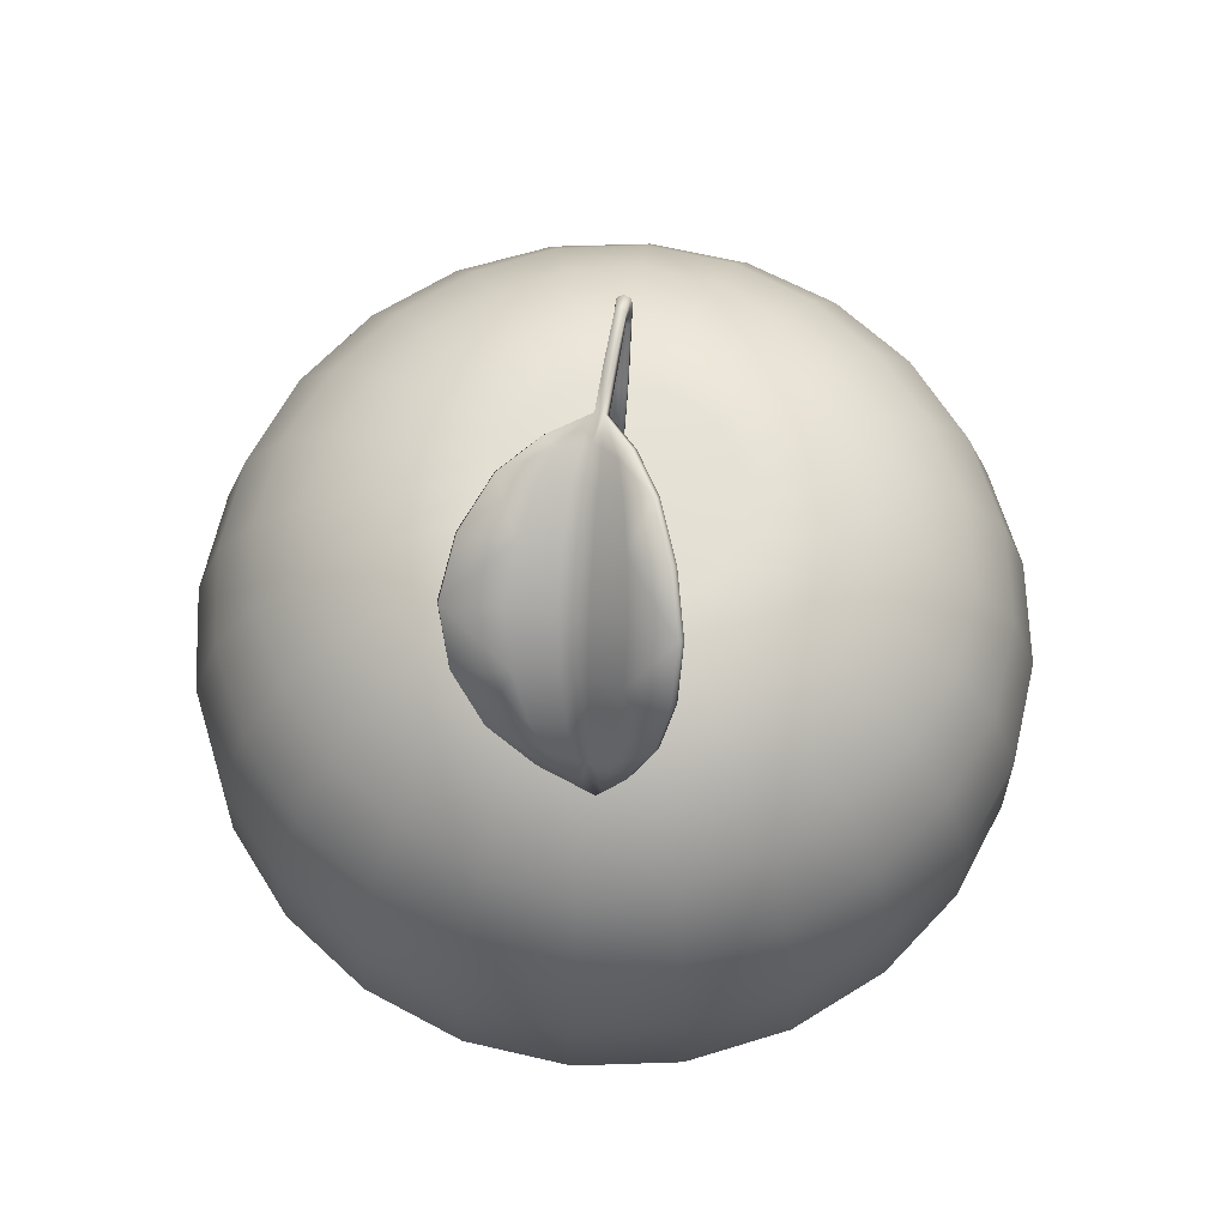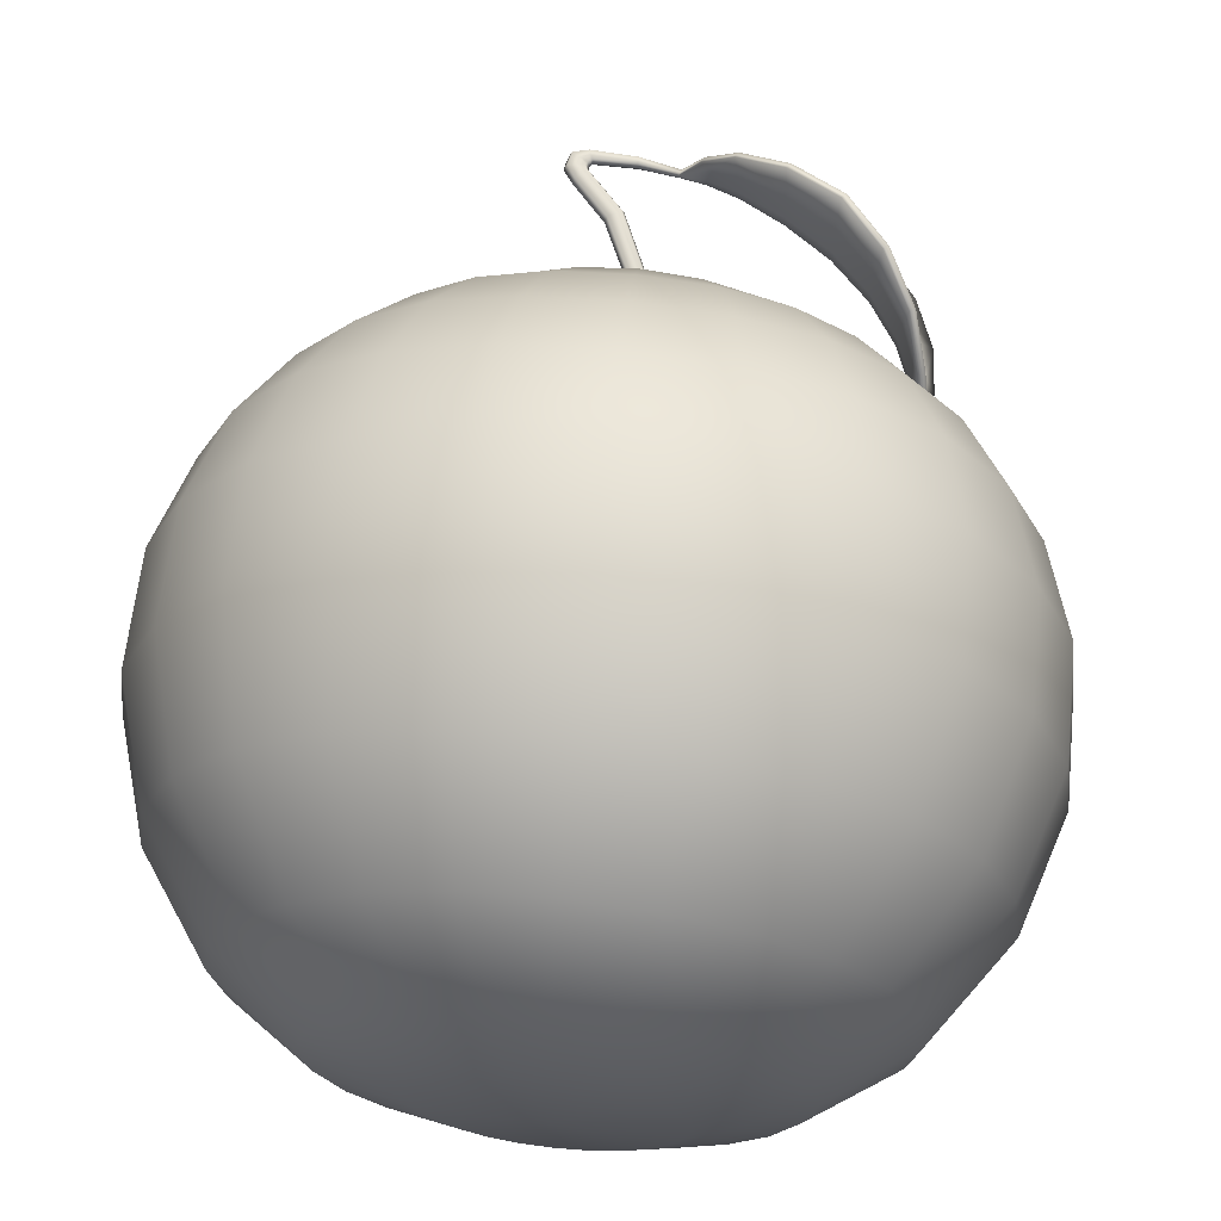
<metadata>
{"format":"obj","ext":"obj","renderer":"f3d","projection":"perspective","resolution":1024,"background":"white","views":[{"elev":65.6,"azim":95.6,"up":"+Y"},{"elev":67.4,"azim":6.2,"up":"+Z"}]}
</metadata>
<code>
v 0 29.43 -6.064e-07
v -3.465e-07 31.13 -11.56
v -2.971 31.15 -11.09
v -5.667 31.18 -9.816
v -7.959 31.2 -7.959
v -9.816 31.18 -5.667
v -11.09 31.15 -2.971
v -11.56 31.13 -2.339e-06
v -11.09 31.15 2.971
v -9.816 31.18 5.667
v -7.959 31.2 7.959
v -5.667 31.18 9.816
v -2.971 31.15 11.09
v -5.472e-06 31.13 11.56
v 2.971 31.15 11.09
v 5.667 31.18 9.816
v 7.959 31.2 7.959
v 9.816 31.18 5.667
v 11.09 31.15 2.971
v 11.56 31.13 8.604e-06
v 11.09 31.15 -2.971
v 9.816 31.18 -5.667
v 7.959 31.2 -7.959
v 5.667 31.18 -9.816
v 2.971 31.15 -11.09
v -9.946e-07 28.82 -20.22
v -5.143 28.99 -19.19
v -9.707 29.21 -16.81
v -13.56 29.31 -13.56
v -16.81 29.21 -9.707
v -19.19 28.99 -5.143
v -20.22 28.82 -3.444e-06
v -19.19 28.99 5.143
v -16.81 29.21 9.706
v -13.56 29.31 13.56
v -9.707 29.21 16.81
v -5.143 28.99 19.19
v -9.29e-06 28.82 20.22
v 5.143 28.99 19.19
v 9.706 29.21 16.81
v 13.56 29.31 13.56
v 16.81 29.21 9.707
v 19.19 28.99 5.143
v 20.22 28.82 1.549e-05
v 19.19 28.99 -5.143
v 16.81 29.21 -9.706
v 13.56 29.31 -13.56
v 9.707 29.21 -16.81
v 5.143 28.99 -19.19
v -1.188e-06 24.52 -27.14
v -6.912 24.85 -25.8
v -13 25.38 -22.51
v -18.14 25.62 -18.14
v -22.51 25.38 -13
v -25.8 24.85 -6.912
v -27.14 24.52 -4.286e-06
v -25.8 24.85 6.912
v -22.51 25.38 13
v -18.14 25.62 18.14
v -13 25.38 22.51
v -6.912 24.85 25.8
v -1.259e-05 24.52 27.14
v 6.912 24.85 25.8
v 13 25.38 22.51
v 18.14 25.62 18.14
v 22.51 25.38 13
v 25.8 24.85 6.912
v 27.14 24.52 2.097e-05
v 25.8 24.85 -6.912
v 22.51 25.38 -13
v 18.14 25.62 -18.14
v 13 25.38 -22.51
v 6.912 24.85 -25.8
v -1.419e-06 19.29 -32.47
v -8.347 19.56 -31.15
v -15.83 20.26 -27.41
v -22.18 20.58 -22.18
v -27.41 20.26 -15.83
v -31.15 19.56 -8.347
v -32.47 19.29 -4.927e-06
v -31.15 19.56 8.347
v -27.41 20.26 15.83
v -22.18 20.58 22.18
v -15.83 20.26 27.41
v -8.347 19.56 31.15
v -1.51e-05 19.29 32.47
v 8.347 19.56 31.15
v 15.83 20.26 27.41
v 22.18 20.58 22.18
v 27.41 20.26 15.83
v 31.15 19.56 8.347
v 32.47 19.29 2.527e-05
v 31.15 19.56 -8.347
v 27.41 20.26 -15.83
v 22.18 20.58 -22.18
v 15.83 20.26 -27.41
v 8.347 19.56 -31.15
v -1.598e-06 12.94 -36.55
v -9.453 13.01 -35.28
v -18.15 13.43 -31.44
v -25.55 13.77 -25.55
v -31.44 13.43 -18.15
v -35.28 13.01 -9.453
v -36.55 12.94 -5.424e-06
v -35.28 13.01 9.453
v -31.44 13.43 18.15
v -25.55 13.77 25.55
v -18.15 13.43 31.44
v -9.453 13.01 35.28
v -1.699e-05 12.94 36.55
v 9.452 13.01 35.28
v 18.15 13.43 31.44
v 25.55 13.77 25.55
v 31.44 13.43 18.15
v 35.28 13.01 9.453
v 36.55 12.94 2.856e-05
v 35.28 13.01 -9.452
v 31.44 13.43 -18.15
v 25.55 13.77 -25.55
v 18.15 13.43 -31.44
v 9.453 13.01 -35.28
v -1.724e-06 4.011 -39.43
v -10.2 4.037 -38.08
v -19.68 4.415 -34.09
v -27.79 4.705 -27.79
v -34.09 4.415 -19.68
v -38.08 4.037 -10.2
v -39.43 4.011 -5.79e-06
v -38.08 4.037 10.2
v -34.09 4.415 19.68
v -27.79 4.705 27.79
v -19.68 4.415 34.09
v -10.2 4.037 38.08
v -1.833e-05 4.011 39.43
v 10.2 4.037 38.08
v 19.68 4.415 34.09
v 27.79 4.705 27.79
v 34.09 4.415 19.68
v 38.08 4.037 10.2
v 39.43 4.011 3.088e-05
v 38.08 4.037 -10.2
v 34.09 4.415 -19.68
v 27.79 4.705 -27.79
v 19.68 4.415 -34.09
v 10.2 4.037 -38.08
v -1.731e-06 -6.866 -39.6
v -10.25 -6.823 -38.26
v -19.83 -6.414 -34.35
v -28.07 -6.116 -28.07
v -34.35 -6.414 -19.83
v -38.26 -6.823 -10.25
v -39.6 -6.866 -5.789e-06
v -38.26 -6.823 10.25
v -34.35 -6.414 19.83
v -28.07 -6.116 28.07
v -19.83 -6.414 34.35
v -10.25 -6.823 38.26
v -1.841e-05 -6.866 39.6
v 10.25 -6.823 38.26
v 19.83 -6.414 34.35
v 28.07 -6.116 28.07
v 34.35 -6.414 19.83
v 38.26 -6.823 10.25
v 39.6 -6.866 3.104e-05
v 38.26 -6.823 -10.25
v 34.35 -6.414 -19.83
v 28.07 -6.116 -28.07
v 19.83 -6.414 -34.35
v 10.25 -6.823 -38.26
v -1.579e-06 -18.27 -36.11
v -9.348 -18.27 -34.89
v -18.1 -18.08 -31.36
v -25.65 -17.93 -25.65
v -31.36 -18.08 -18.1
v -34.89 -18.27 -9.348
v -36.11 -18.27 -5.277e-06
v -34.89 -18.27 9.348
v -31.36 -18.08 18.1
v -25.65 -17.93 25.65
v -18.1 -18.08 31.36
v -9.348 -18.27 34.89
v -1.679e-05 -18.27 36.11
v 9.348 -18.27 34.89
v 18.1 -18.08 31.36
v 25.65 -17.93 25.65
v 31.36 -18.08 18.1
v 34.89 -18.27 9.348
v 36.11 -18.27 2.83e-05
v 34.89 -18.27 -9.348
v 31.36 -18.08 -18.1
v 25.65 -17.93 -25.65
v 18.1 -18.08 -31.36
v 9.348 -18.27 -34.89
v -1.278e-06 -28.07 -29.23
v -7.565 -28.07 -28.23
v -14.61 -28.08 -25.31
v -20.67 -28.07 -20.67
v -25.31 -28.08 -14.61
v -28.23 -28.07 -7.565
v -29.23 -28.07 -4.273e-06
v -28.23 -28.07 7.565
v -25.31 -28.08 14.61
v -20.67 -28.07 20.67
v -14.61 -28.08 25.31
v -7.565 -28.08 28.23
v -1.359e-05 -28.07 29.23
v 7.565 -28.08 28.23
v 14.61 -28.08 25.31
v 20.67 -28.07 20.67
v 25.31 -28.08 14.61
v 28.23 -28.07 7.565
v 29.23 -28.07 2.29e-05
v 28.23 -28.07 -7.565
v 25.31 -28.08 -14.61
v 20.67 -28.07 -20.67
v 14.61 -28.08 -25.31
v 7.565 -28.07 -28.23
v -9.259e-07 -33.88 -21.18
v -5.369 -34.13 -20.04
v -10.2 -34.32 -17.67
v -14.43 -34.32 -14.43
v -17.67 -34.32 -10.2
v -20.04 -34.13 -5.369
v -21.18 -33.88 -3.036e-06
v -20.04 -34.13 5.369
v -17.67 -34.32 10.2
v -14.43 -34.32 14.43
v -10.2 -34.32 17.67
v -5.369 -34.13 20.04
v -9.848e-06 -33.88 21.18
v 5.369 -34.13 20.04
v 10.2 -34.32 17.67
v 14.43 -34.32 14.43
v 17.67 -34.32 10.2
v 20.04 -34.13 5.369
v 21.18 -33.88 1.666e-05
v 20.04 -34.13 -5.369
v 17.67 -34.32 -10.2
v 14.43 -34.32 -14.43
v 10.2 -34.32 -17.67
v 5.369 -34.13 -20.04
v -4.95e-07 -36.93 -11.33
v -2.907 -36.95 -10.85
v -5.522 -37 -9.565
v -7.698 -37.04 -7.698
v -9.565 -37 -5.522
v -10.85 -36.95 -2.907
v -11.33 -36.93 -1.507e-06
v -10.85 -36.95 2.907
v -9.565 -37 5.522
v -7.698 -37.04 7.698
v -5.522 -37 9.565
v -2.907 -36.95 10.85
v -5.265e-06 -36.93 11.33
v 2.907 -36.95 10.85
v 5.522 -37 9.565
v 7.698 -37.04 7.698
v 9.565 -37 5.522
v 10.85 -36.95 2.907
v 11.33 -36.93 9.024e-06
v 10.85 -36.95 -2.907
v 9.565 -37 -5.522
v 7.698 -37.04 -7.698
v 5.522 -37 -9.565
v 2.907 -36.95 -10.85
v 0 -37.64 1.921e-07
v -1.294 25.67 -0.03869
v -0.9609 25.7 0.7675
v 0.6454 25.84 0.7675
v 0.9781 25.87 -0.03869
v 0.6454 25.84 -0.8449
v -0.9609 25.7 -0.8449
v -7.852 47.71 -0.03869
v -7.663 47.94 0.6773
v -6.751 49.04 0.6773
v -6.563 49.27 -0.03869
v -6.751 49.04 -0.7547
v -7.663 47.94 -0.7547
v -1.882 38.15 -0.03869
v -1.619 38.24 0.6287
v -0.3531 38.66 0.6287
v -0.09082 38.75 -0.03869
v -0.3531 38.66 -0.7061
v -1.619 38.24 -0.7061
v -4.593 44.1 -0.03869
v -4.35 44.28 0.7784
v -3.179 45.14 0.7784
v -2.936 45.32 -0.03869
v -3.179 45.14 -0.8557
v -4.35 44.28 -0.8557
v -0.6154 31.27 0.5866
v 0.6139 31.5 0.5866
v 0.8684 31.55 -0.03869
v 0.6139 31.5 -0.6639
v -0.6154 31.27 -0.6639
v -0.87 31.22 -0.03869
v 9.858 51.38 -4.1
v 6.851 47.35 8.801
v 25.78 37.69 -5.723
v 23.29 33.97 8.258
v 23.09 35.1 -0.2799
v 7.929 48.11 0.4802
v 20.43 47.68 -7.027
v 16.42 42.08 12.55
v 16.73 42.89 0.2777
v 25.75 27.84 -1.674
v 1.777 49.44 1.355
v 22.74 34.59 1.669
v 7.416 47.43 2.658
v 16.2 42.14 2.895
v 25.41 27.34 0.257
v 1.971 49.69 0.5555
v 21.92 40.89 -2.979
v 11.58 45.16 6.661
v 13.56 47.86 -2.381
v 20.15 38.35 6.287
v 24.26 31.58 2.941
v 25.15 32.93 -2.252
v 6.036 50.02 -0.9158
v 4.817 48.39 4.167
v 11.77 45.27 1.532
v 19.92 38.59 1.119
v 24.46 30.53 -0.151
v 4.307 48.84 1.209
v 23.91 43.17 -6.896
v 22.89 34.59 4.746
v 11.47 45.16 11.48
v 9.007 49.57 -1.638
v 24.22 36.57 -2.725
v 7.335 47.33 5.525
v 12.24 45.94 0.4165
v 15.28 50.36 -5.951
v 20.44 38.17 11.29
v 20.41 39.16 0.04249
v 18.33 44.96 -2.904
v 16.28 42.11 7.082
v 26.1 32.06 -3.644
v 24.79 30.07 3.981
v 24.62 31.13 -0.7079
v 5.515 50.93 -1.89
v 4.385 48.66 2.146
v 3.804 48.64 5.246
v 22.73 34.61 0.5934
v 7.518 47.57 1.453
v 16.21 42.2 1.429
v 25.64 26.44 -0.9951
v 1.824 49.48 0.909
v 11.68 45.18 2.937
v 19.95 38.5 2.452
v 24.38 30.78 0.6463
v 4.786 49.19 0.4741
v 9.643 51.02 -4.6
v 6.513 46.79 8.914
v 25.33 37.47 -6.134
v 22.75 33.59 8.394
v 22.64 34.88 -0.6844
v 7.706 47.73 0.0185
v 20.11 47.38 -7.518
v 15.99 41.58 12.7
v 16.41 42.57 -0.1834
v 25.24 27.71 -2.021
v 1.585 48.84 1.359
v 22.2 34.22 1.805
v 7.081 46.88 2.716
v 15.76 41.64 3.01
v 24.82 27.07 0.3804
v 1.872 49.23 0.1572
v 21.54 40.64 -3.437
v 11.2 44.62 6.793
v 13.3 47.53 -2.881
v 19.66 37.9 6.437
v 23.68 31.26 3.097
v 24.67 32.77 -2.649
v 5.874 49.64 -1.414
v 4.521 47.82 4.267
v 11.42 44.79 1.329
v 19.44 38.2 0.9542
v 23.89 30.29 -0.2718
v 4.082 48.32 0.9951
v 23.52 42.92 -7.357
v 22.35 34.21 4.895
v 11.1 44.62 11.62
v 8.796 49.21 -2.14
v 23.78 36.35 -3.143
v 6.998 46.77 5.631
v 11.97 45.58 -0.04884
v 15.03 50.03 -6.457
v 19.95 37.72 11.44
v 20.02 38.88 -0.3891
v 18.01 44.66 -3.395
v 15.85 41.61 7.234
v 25.61 31.92 -4.018
v 24.21 29.78 4.122
v 24.12 30.97 -1.081
v 5.366 50.54 -2.378
v 4.107 48.08 2.181
v 3.525 48.06 5.339
v 22.19 34.3 0.4541
v 7.221 47.07 1.239
v 15.79 41.76 1.242
v 25.07 26.23 -1.113
v 1.696 48.93 0.7081
v 11.3 44.65 3.025
v 19.46 38.06 2.573
v 23.8 30.48 0.7875
v 4.62 48.77 0.02624
v -8.866 49.12 -0.03869
v -8.516 49.22 0.6773
v -6.885 49.46 0.6773
v -6.621 49.46 -0.03869
v -6.885 49.46 -0.7547
v -8.516 49.22 -0.7547
v -6.755 51.27 0.08155
v -6.686 51.07 0.5694
v -6.353 50.12 0.5694
v -6.284 49.92 0.08155
v -6.353 50.12 -0.4063
v -6.686 51.07 -0.4063
v -2.197 49.75 1.015
v -2.155 50.54 1.012
v -2.141 50.67 0.5185
v -2.058 50.67 0.07792
v -2.053 49.94 -0.1512
v -2.129 49.69 0.403
v -8.39 50.86 -0.03869
v -8.203 50.71 0.5256
v -6.789 49.84 0.5256
v -6.556 49.66 -0.03869
v -6.789 49.84 -0.603
v -8.203 50.71 -0.603
v -0.000777 31.38 0.5866
v -0.1577 25.77 0.7675
v -0.000777 31.38 -0.6639
v -0.1577 25.77 -0.8449
v -3.765 44.71 0.7784
v -0.9862 38.45 0.6287
v -3.765 44.71 -0.8557
v -0.9862 38.45 -0.7061
v -7.207 48.49 0.6773
v -7.207 48.49 -0.7547
v 25.56 37.58 -5.928
v 23.72 43.05 -7.126
v 20.27 47.53 -7.273
v 6.682 47.07 8.857
v 11.28 44.89 11.55
v 16.2 41.83 12.63
v 15.16 50.2 -6.204
v 9.75 51.2 -4.35
v 20.19 37.94 11.37
v 23.02 33.78 8.326
v 24.5 29.93 4.052
v 25.12 27.21 0.3187
v 25.86 31.99 -3.831
v 25.49 27.77 -1.848
v 5.44 50.73 -2.134
v 1.921 49.46 0.3563
v 3.665 48.35 5.293
v 1.681 49.14 1.357
v 25.36 26.34 -1.054
v -7.7 49.34 0.6773
v -7.7 49.34 -0.7547
v -7.496 50.27 0.5256
v -7.496 50.27 -0.603
v -2.176 50.15 1.014
v -2.056 50.31 -0.03662
v -6.52 50.59 0.5694
v -6.52 50.59 -0.4063
g Orange
f 1 2 3
f 1 3 4
f 1 4 5
f 1 5 6
f 1 6 7
f 1 7 8
f 1 8 9
f 1 9 10
f 1 10 11
f 1 11 12
f 1 12 13
f 1 13 14
f 1 14 15
f 1 15 16
f 1 16 17
f 1 17 18
f 1 18 19
f 1 19 20
f 1 20 21
f 1 21 22
f 1 22 23
f 1 23 24
f 1 24 25
f 1 25 2
f 2 26 27 3
f 3 27 28 4
f 4 28 29 5
f 5 29 30 6
f 6 30 31 7
f 7 31 32 8
f 8 32 33 9
f 9 33 34 10
f 10 34 35 11
f 11 35 36 12
f 12 36 37 13
f 13 37 38 14
f 14 38 39 15
f 15 39 40 16
f 16 40 41 17
f 17 41 42 18
f 18 42 43 19
f 19 43 44 20
f 20 44 45 21
f 21 45 46 22
f 22 46 47 23
f 23 47 48 24
f 24 48 49 25
f 25 49 26 2
f 26 50 51 27
f 27 51 52 28
f 28 52 53 29
f 29 53 54 30
f 30 54 55 31
f 31 55 56 32
f 32 56 57 33
f 33 57 58 34
f 34 58 59 35
f 35 59 60 36
f 36 60 61 37
f 37 61 62 38
f 38 62 63 39
f 39 63 64 40
f 40 64 65 41
f 41 65 66 42
f 42 66 67 43
f 43 67 68 44
f 44 68 69 45
f 45 69 70 46
f 46 70 71 47
f 47 71 72 48
f 48 72 73 49
f 49 73 50 26
f 50 74 75 51
f 51 75 76 52
f 52 76 77 53
f 53 77 78 54
f 54 78 79 55
f 55 79 80 56
f 56 80 81 57
f 57 81 82 58
f 58 82 83 59
f 59 83 84 60
f 60 84 85 61
f 61 85 86 62
f 62 86 87 63
f 63 87 88 64
f 64 88 89 65
f 65 89 90 66
f 66 90 91 67
f 67 91 92 68
f 68 92 93 69
f 69 93 94 70
f 70 94 95 71
f 71 95 96 72
f 72 96 97 73
f 73 97 74 50
f 74 98 99 75
f 75 99 100 76
f 76 100 101 77
f 77 101 102 78
f 78 102 103 79
f 79 103 104 80
f 80 104 105 81
f 81 105 106 82
f 82 106 107 83
f 83 107 108 84
f 84 108 109 85
f 85 109 110 86
f 86 110 111 87
f 87 111 112 88
f 88 112 113 89
f 89 113 114 90
f 90 114 115 91
f 91 115 116 92
f 92 116 117 93
f 93 117 118 94
f 94 118 119 95
f 95 119 120 96
f 96 120 121 97
f 97 121 98 74
f 98 122 123 99
f 99 123 124 100
f 100 124 125 101
f 101 125 126 102
f 102 126 127 103
f 103 127 128 104
f 104 128 129 105
f 105 129 130 106
f 106 130 131 107
f 107 131 132 108
f 108 132 133 109
f 109 133 134 110
f 110 134 135 111
f 111 135 136 112
f 112 136 137 113
f 113 137 138 114
f 114 138 139 115
f 115 139 140 116
f 116 140 141 117
f 117 141 142 118
f 118 142 143 119
f 119 143 144 120
f 120 144 145 121
f 121 145 122 98
f 122 146 147 123
f 123 147 148 124
f 124 148 149 125
f 125 149 150 126
f 126 150 151 127
f 127 151 152 128
f 128 152 153 129
f 129 153 154 130
f 130 154 155 131
f 131 155 156 132
f 132 156 157 133
f 133 157 158 134
f 134 158 159 135
f 135 159 160 136
f 136 160 161 137
f 137 161 162 138
f 138 162 163 139
f 139 163 164 140
f 140 164 165 141
f 141 165 166 142
f 142 166 167 143
f 143 167 168 144
f 144 168 169 145
f 145 169 146 122
f 146 170 171 147
f 147 171 172 148
f 148 172 173 149
f 149 173 174 150
f 150 174 175 151
f 151 175 176 152
f 152 176 177 153
f 153 177 178 154
f 154 178 179 155
f 155 179 180 156
f 156 180 181 157
f 157 181 182 158
f 158 182 183 159
f 159 183 184 160
f 160 184 185 161
f 161 185 186 162
f 162 186 187 163
f 163 187 188 164
f 164 188 189 165
f 165 189 190 166
f 166 190 191 167
f 167 191 192 168
f 168 192 193 169
f 169 193 170 146
f 170 194 195 171
f 171 195 196 172
f 172 196 197 173
f 173 197 198 174
f 174 198 199 175
f 175 199 200 176
f 176 200 201 177
f 177 201 202 178
f 178 202 203 179
f 179 203 204 180
f 180 204 205 181
f 181 205 206 182
f 182 206 207 183
f 183 207 208 184
f 184 208 209 185
f 185 209 210 186
f 186 210 211 187
f 187 211 212 188
f 188 212 213 189
f 189 213 214 190
f 190 214 215 191
f 191 215 216 192
f 192 216 217 193
f 193 217 194 170
f 194 218 219 195
f 195 219 220 196
f 196 220 221 197
f 197 221 222 198
f 198 222 223 199
f 199 223 224 200
f 200 224 225 201
f 201 225 226 202
f 202 226 227 203
f 203 227 228 204
f 204 228 229 205
f 205 229 230 206
f 206 230 231 207
f 207 231 232 208
f 208 232 233 209
f 209 233 234 210
f 210 234 235 211
f 211 235 236 212
f 212 236 237 213
f 213 237 238 214
f 214 238 239 215
f 215 239 240 216
f 216 240 241 217
f 217 241 218 194
f 218 242 243 219
f 219 243 244 220
f 220 244 245 221
f 221 245 246 222
f 222 246 247 223
f 223 247 248 224
f 224 248 249 225
f 225 249 250 226
f 226 250 251 227
f 227 251 252 228
f 228 252 253 229
f 229 253 254 230
f 230 254 255 231
f 231 255 256 232
f 232 256 257 233
f 233 257 258 234
f 234 258 259 235
f 235 259 260 236
f 236 260 261 237
f 237 261 262 238
f 238 262 263 239
f 239 263 264 240
f 240 264 265 241
f 241 265 242 218
f 266 243 242
f 266 244 243
f 266 245 244
f 266 246 245
f 266 247 246
f 266 248 247
f 266 249 248
f 266 250 249
f 266 251 250
f 266 252 251
f 266 253 252
f 266 254 253
f 266 255 254
f 266 256 255
f 266 257 256
f 266 258 257
f 266 259 258
f 266 260 259
f 266 261 260
f 266 262 261
f 266 263 262
f 266 264 263
f 266 265 264
f 266 242 265
f 268 291 296 267
f 269 292 431 432
f 270 293 292 269
f 271 294 293 270
f 295 433 434 272
f 267 296 295 272
f 286 285 279 280
f 435 436 281 287
f 288 287 281 282
f 283 289 288 282
f 290 437 438 284
f 279 285 290 284
f 286 274 273 285
f 275 439 435 287
f 288 276 275 287
f 277 276 288 289
f 278 440 437 290
f 273 278 290 285
f 280 279 296 291
f 292 281 436 431
f 282 281 292 293
f 283 282 293 294
f 284 438 433 295
f 279 284 295 296
f 299 325 313 329
f 303 335 313 325
f 305 334 313 335
f 301 329 313 334
f 309 330 314 348
f 298 327 314 330
f 304 336 314 327
f 310 348 314 336
f 303 332 315 335
f 297 328 315 332
f 302 331 315 328
f 305 335 315 331
f 304 333 316 336
f 300 326 316 333
f 308 349 316 326
f 310 336 316 349
f 308 326 317 350
f 300 338 317 326
f 311 350 317 338
f 299 329 318 337
f 301 339 318 329
f 306 337 318 339
f 302 328 319 351
f 297 340 319 328
f 312 351 319 340
f 298 330 320 342
f 309 341 320 330
f 307 342 320 341
f 302 344 321 331
f 309 348 321 344
f 310 345 321 348
f 305 331 321 345
f 305 345 322 334
f 310 349 322 345
f 308 343 322 349
f 301 334 322 343
f 301 343 323 339
f 308 350 323 343
f 311 346 323 350
f 306 339 323 346
f 309 344 324 341
f 302 351 324 344
f 312 347 324 351
f 307 341 324 347
f 368 380 354 384
f 368 390 358 380
f 368 389 360 390
f 368 384 356 389
f 369 385 364 403
f 369 382 353 385
f 369 391 359 382
f 369 403 365 391
f 370 387 358 390
f 370 383 352 387
f 370 386 357 383
f 370 390 360 386
f 371 388 359 391
f 371 381 355 388
f 371 404 363 381
f 371 391 365 404
f 372 381 363 405
f 372 393 355 381
f 372 405 366 393
f 373 384 354 392
f 373 394 356 384
f 373 392 361 394
f 374 383 357 406
f 374 395 352 383
f 374 406 367 395
f 375 385 353 397
f 375 396 364 385
f 375 397 362 396
f 376 399 357 386
f 376 403 364 399
f 376 400 365 403
f 376 386 360 400
f 377 400 360 389
f 377 404 365 400
f 377 398 363 404
f 377 389 356 398
f 378 398 356 394
f 378 405 363 398
f 378 401 366 405
f 378 394 361 401
f 379 399 364 396
f 379 406 357 399
f 379 402 367 406
f 379 396 362 402
f 299 441 442 325
f 325 442 443 303
f 298 444 445 327
f 327 445 446 304
f 303 443 447 332
f 332 447 448 297
f 304 446 449 333
f 333 449 450 300
f 300 450 451 338
f 338 451 452 311
f 337 453 441 299
f 306 454 453 337
f 297 448 455 340
f 340 455 456 312
f 298 342 457 444
f 342 307 458 457
f 346 311 452 459
f 346 459 454 306
f 273 274 408 407
f 274 439 460 408
f 275 276 410 409
f 276 277 411 410
f 278 412 461 440
f 278 273 407 412
f 408 426 425 407
f 409 427 462 460
f 410 428 427 409
f 410 411 429 428
f 411 461 463 429
f 412 407 425 430
f 458 464 419 362
f 347 421 420 307
f 347 312 422 421
f 423 465 456 367
f 402 424 423 367
f 362 419 424 402
f 420 414 466 464
f 421 413 414 420
f 418 413 421 422
f 417 467 465 423
f 416 417 423 424
f 415 416 424 419
f 414 413 425 426
f 427 415 466 462
f 428 416 415 427
f 417 416 428 429
f 418 467 463 430
f 413 418 430 425
f 291 268 432 431
f 433 294 271 434
f 286 280 436 435
f 437 289 283 438
f 274 286 435 439
f 277 289 437 440
f 280 291 431 436
f 438 283 294 433
f 354 380 442 441
f 380 358 443 442
f 353 382 445 444
f 445 382 359 446
f 358 387 447 443
f 387 352 448 447
f 446 359 388 449
f 449 388 355 450
f 355 393 451 450
f 393 366 452 451
f 392 354 441 453
f 361 392 453 454
f 448 352 395 455
f 455 395 367 456
f 397 353 444 457
f 362 397 457 458
f 366 401 459 452
f 459 401 361 454
f 275 409 460 439
f 461 411 277 440
f 426 408 460 462
f 461 412 430 463
f 307 420 464 458
f 465 422 312 456
f 415 419 464 466
f 467 418 422 465
f 414 426 462 466
f 467 417 429 463

</code>
